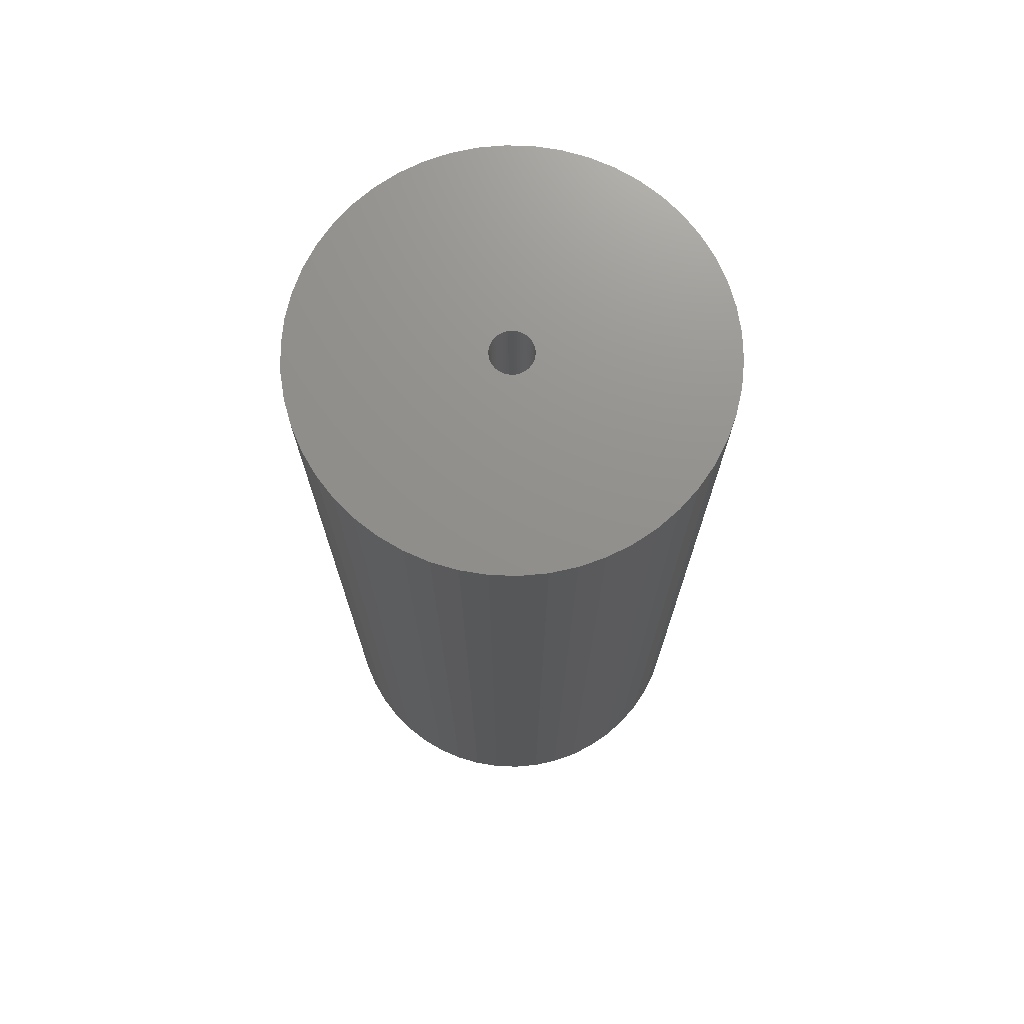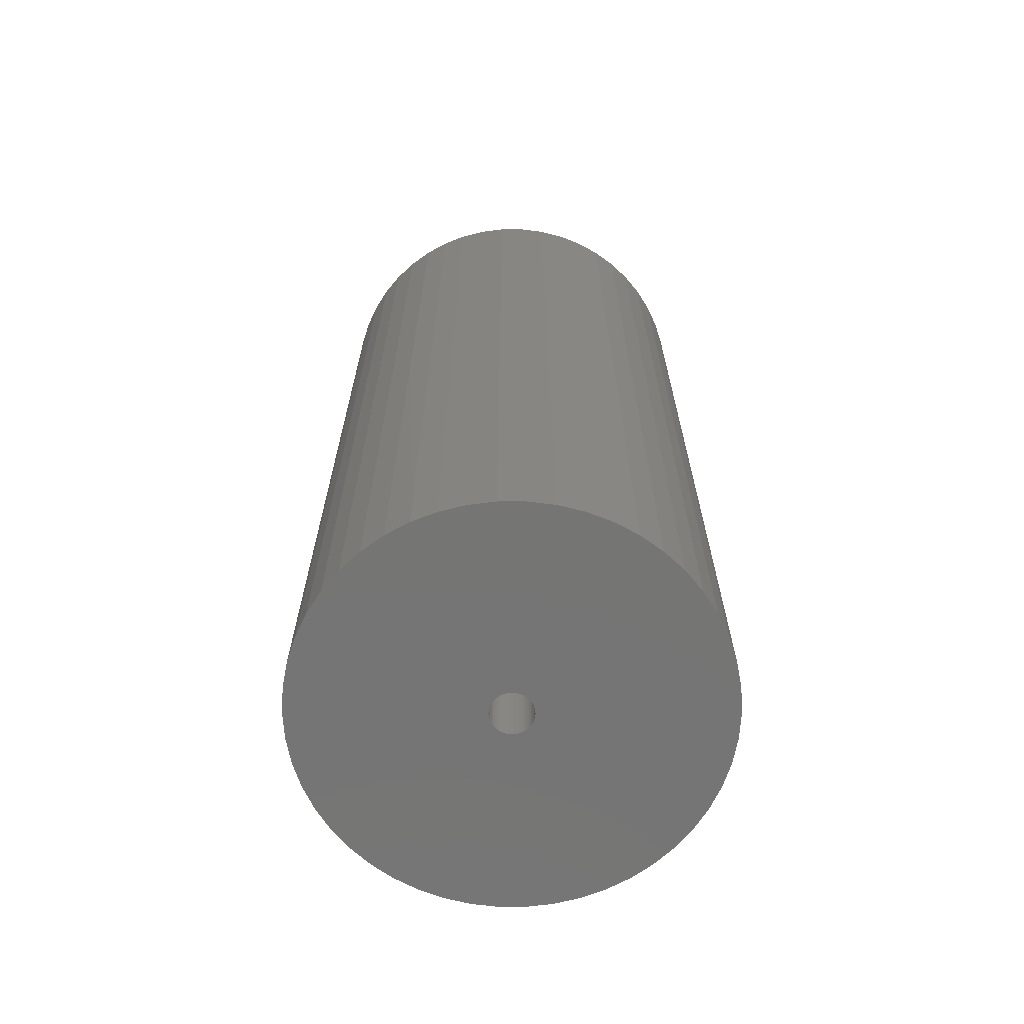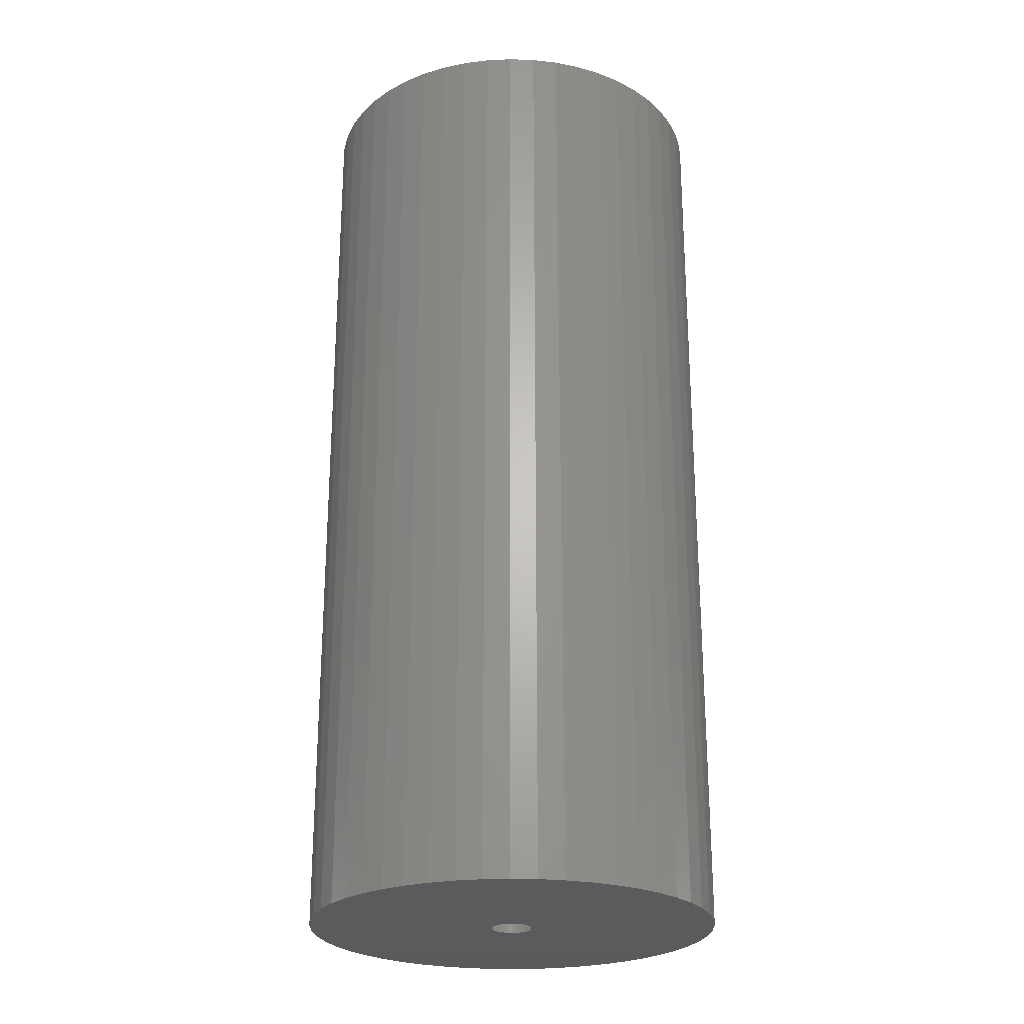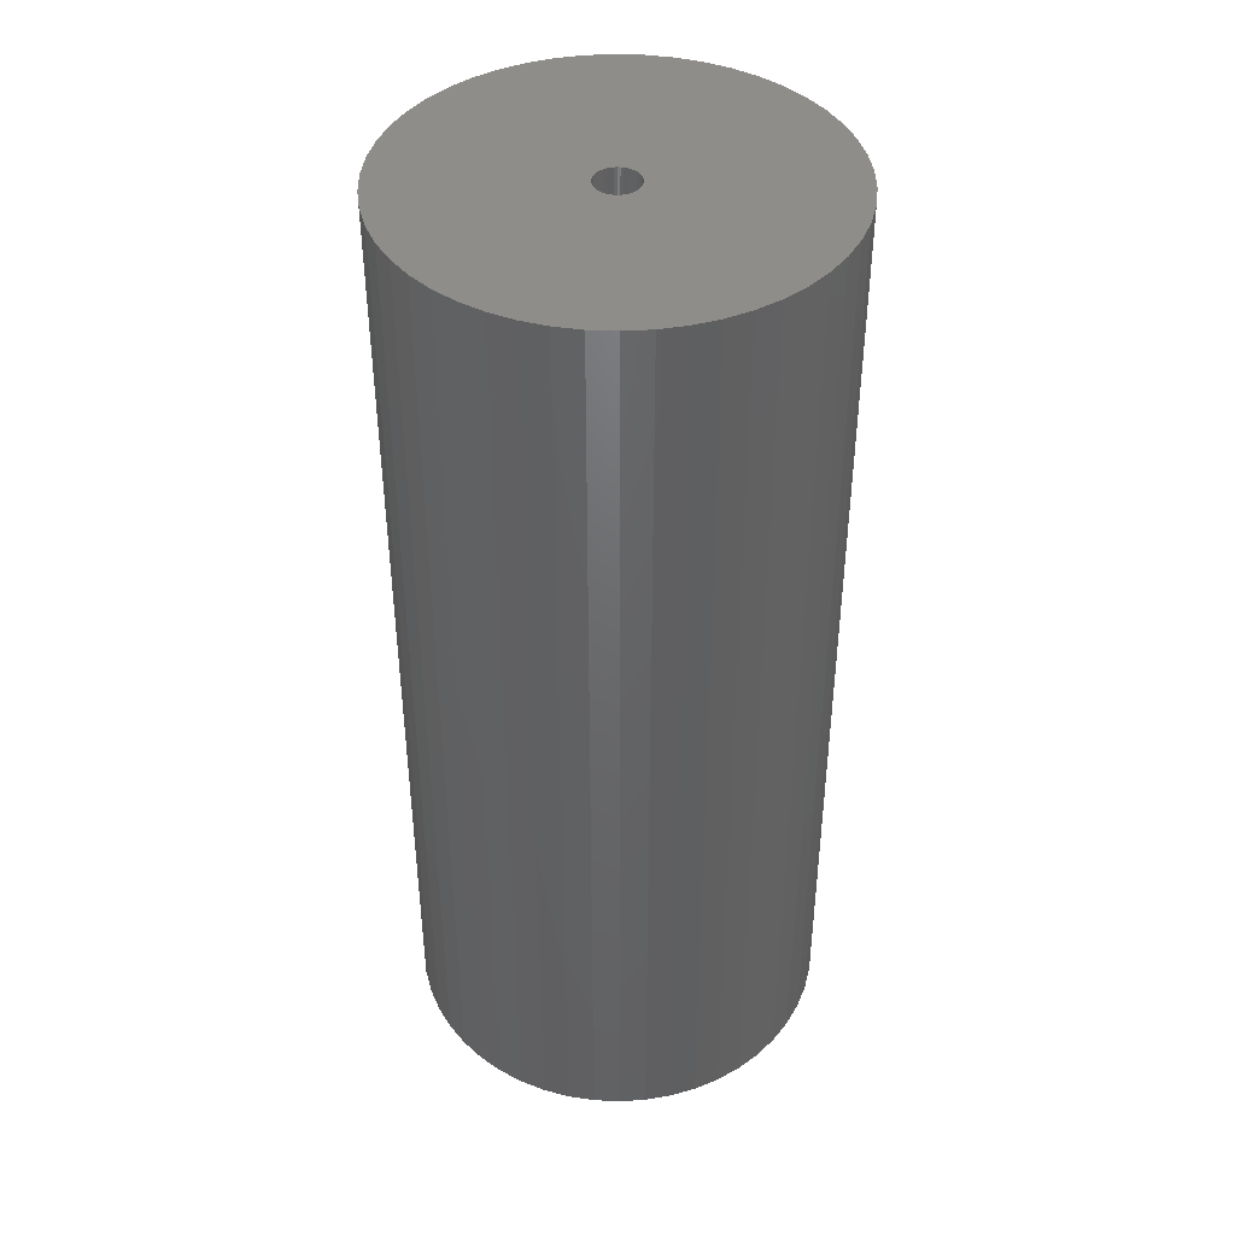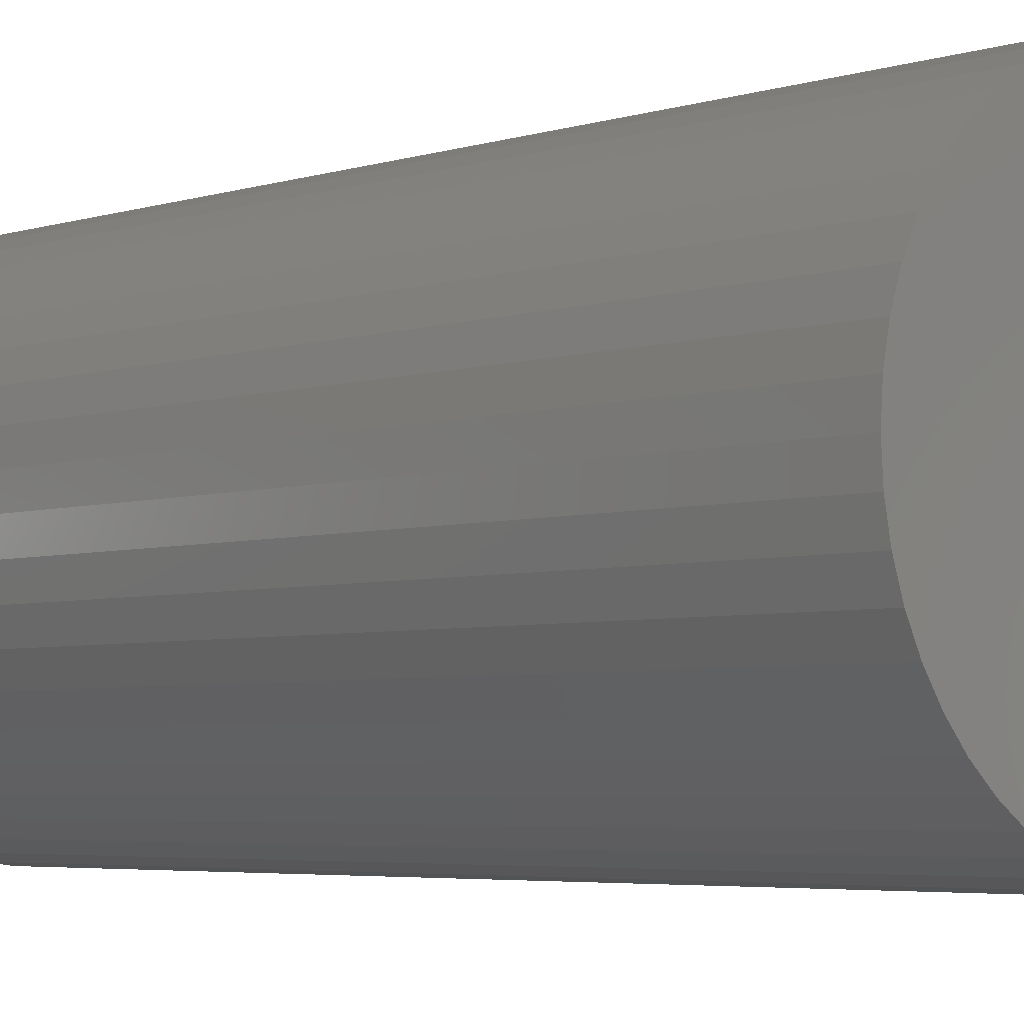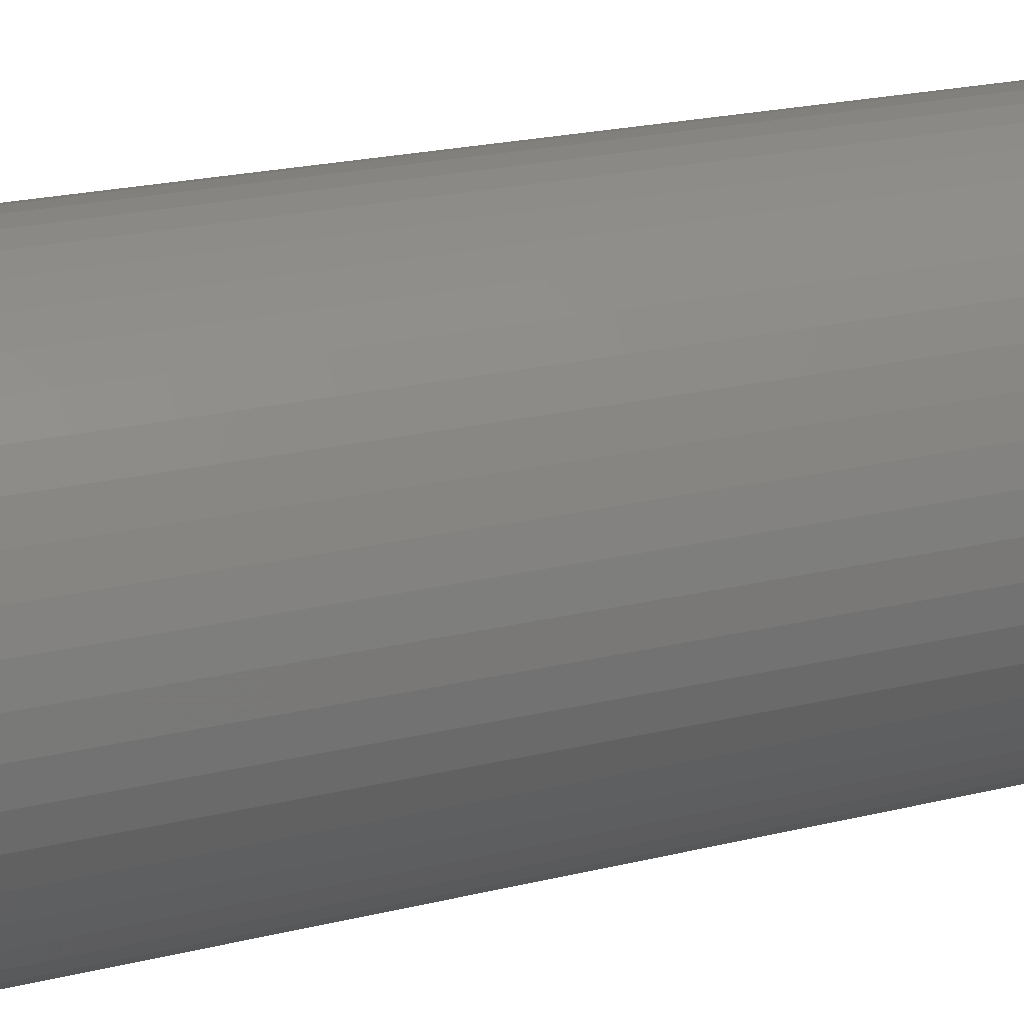
<metadata>
{"format":"stl","ext":"stl","renderer":"f3d","projection":"perspective","resolution":1024,"background":"white","views":[{"elev":72.4,"azim":-120.4,"up":"+Z"},{"elev":-67.3,"azim":7.2,"up":"+Z"},{"elev":-24.9,"azim":-24.7,"up":"+Z"},{"elev":42.2,"azim":-133.8,"up":"+Z"},{"elev":-4.1,"azim":138.0,"up":"+Y"},{"elev":21.3,"azim":66.2,"up":"+Y"}]}
</metadata>
<code>
# stl→obj: 200 verts, 400 faces
v 22 0 50
v 21.83 2.757 -50
v 21.83 2.757 50
v 22 0 -50
v -22 0 -50
v -21.83 2.757 50
v -21.83 2.757 -50
v -22 0 50
v 1.381 21.96 -50
v -1.381 21.96 50
v 1.381 21.96 50
v -1.381 21.96 -50
v -1.381 -21.96 -50
v 1.381 -21.96 50
v -1.381 -21.96 50
v 1.381 -21.96 -50
v 16.04 15.06 -50
v 14.02 16.95 50
v 16.04 15.06 50
v 14.02 16.95 -50
v -14.02 16.95 -50
v -16.04 15.06 50
v -14.02 16.95 50
v -16.04 15.06 -50
v -6.798 20.92 -50
v -9.367 19.91 50
v -6.798 20.92 50
v -9.367 19.91 -50
v 20.46 8.099 50
v 19.28 10.6 -50
v 19.28 10.6 50
v 20.46 8.099 -50
v 21.31 5.471 -50
v 21.31 5.471 50
v 9.367 19.91 -50
v 6.798 20.92 50
v 9.367 19.91 50
v 6.798 20.92 -50
v 4.122 21.61 50
v 4.122 21.61 -50
v 11.79 18.58 -50
v 11.79 18.58 50
v -20.46 8.099 -50
v -19.28 10.6 50
v -19.28 10.6 -50
v -20.46 8.099 50
v -21.31 5.471 -50
v -21.31 5.471 50
v -4.122 21.61 50
v -4.122 21.61 -50
v 4.122 -21.61 50
v 4.122 -21.61 -50
v 17.8 12.93 50
v 17.8 12.93 -50
v -17.8 12.93 50
v -17.8 12.93 -50
v 2.25 0 50
v 2.232 0.282 50
v 21.83 -2.757 50
v 2.179 0.5596 50
v 2.232 -0.282 50
v 2.092 0.8283 50
v 21.31 -5.471 50
v 1.972 1.084 50
v 2.179 -0.5596 50
v 1.82 1.323 50
v 20.46 -8.099 50
v 1.64 1.54 50
v 2.092 -0.8283 50
v 1.434 1.734 50
v 19.28 -10.6 50
v 1.206 1.9 50
v 1.972 -1.084 50
v 0.958 2.036 50
v 17.8 -12.93 50
v 0.6953 2.14 50
v 1.82 -1.323 50
v 16.04 -15.06 50
v 0.4216 2.21 50
v 0.1413 2.246 50
v -0.1413 2.246 50
v -0.4216 2.21 50
v -0.6953 2.14 50
v -0.958 2.036 50
v -1.206 1.9 50
v -11.79 18.58 50
v -1.434 1.734 50
v -1.64 1.54 50
v -1.82 1.323 50
v 1.64 -1.54 50
v 14.02 -16.95 50
v 1.434 -1.734 50
v 11.79 -18.58 50
v 1.206 -1.9 50
v 9.367 -19.91 50
v 0.958 -2.036 50
v 6.798 -20.92 50
v 0.6953 -2.14 50
v 0.4216 -2.21 50
v 0.1413 -2.246 50
v -0.1413 -2.246 50
v -0.4216 -2.21 50
v -4.122 -21.61 50
v -0.6953 -2.14 50
v -6.798 -20.92 50
v -0.958 -2.036 50
v -9.367 -19.91 50
v -1.206 -1.9 50
v -11.79 -18.58 50
v -1.434 -1.734 50
v -14.02 -16.95 50
v -1.64 -1.54 50
v -16.04 -15.06 50
v -1.82 -1.323 50
v -17.8 -12.93 50
v -1.972 -1.084 50
v -19.28 -10.6 50
v -2.092 -0.8283 50
v -20.46 -8.099 50
v -2.179 -0.5596 50
v -21.31 -5.471 50
v -2.232 -0.282 50
v -21.83 -2.757 50
v -2.25 0 50
v -1.972 1.084 50
v -2.092 0.8283 50
v -2.179 0.5596 50
v -2.232 0.282 50
v -11.79 18.58 -50
v 21.83 -2.757 -50
v 21.31 -5.471 -50
v -16.04 -15.06 -50
v -14.02 -16.95 -50
v -19.28 -10.6 -50
v -20.46 -8.099 -50
v -17.8 -12.93 -50
v 2.25 0 -50
v 2.232 -0.282 -50
v 2.179 -0.5596 -50
v 20.46 -8.099 -50
v 2.232 0.282 -50
v 2.092 -0.8283 -50
v 19.28 -10.6 -50
v 1.972 -1.084 -50
v 17.8 -12.93 -50
v 2.179 0.5596 -50
v 1.82 -1.323 -50
v 16.04 -15.06 -50
v 1.64 -1.54 -50
v 14.02 -16.95 -50
v 2.092 0.8283 -50
v 1.434 -1.734 -50
v 11.79 -18.58 -50
v 1.206 -1.9 -50
v 9.367 -19.91 -50
v 1.972 1.084 -50
v 0.958 -2.036 -50
v 6.798 -20.92 -50
v 0.6953 -2.14 -50
v 1.82 1.323 -50
v 0.4216 -2.21 -50
v 0.1413 -2.246 -50
v -0.1413 -2.246 -50
v -0.4216 -2.21 -50
v -4.122 -21.61 -50
v -0.6953 -2.14 -50
v -6.798 -20.92 -50
v -0.958 -2.036 -50
v -9.367 -19.91 -50
v -1.206 -1.9 -50
v -11.79 -18.58 -50
v -1.434 -1.734 -50
v -1.64 -1.54 -50
v -1.82 -1.323 -50
v 1.64 1.54 -50
v 1.434 1.734 -50
v 1.206 1.9 -50
v 0.958 2.036 -50
v 0.6953 2.14 -50
v 0.4216 2.21 -50
v 0.1413 2.246 -50
v -0.1413 2.246 -50
v -0.4216 2.21 -50
v -0.6953 2.14 -50
v -0.958 2.036 -50
v -1.206 1.9 -50
v -1.434 1.734 -50
v -1.64 1.54 -50
v -1.82 1.323 -50
v -1.972 1.084 -50
v -2.092 0.8283 -50
v -2.179 0.5596 -50
v -2.232 0.282 -50
v -2.25 0 -50
v -1.972 -1.084 -50
v -2.092 -0.8283 -50
v -2.179 -0.5596 -50
v -21.31 -5.471 -50
v -2.232 -0.282 -50
v -21.83 -2.757 -50
f 1 2 3
f 2 1 4
f 5 6 7
f 6 5 8
f 9 10 11
f 10 9 12
f 13 14 15
f 14 13 16
f 17 18 19
f 18 17 20
f 21 22 23
f 22 21 24
f 25 26 27
f 26 25 28
f 29 30 31
f 30 29 32
f 3 33 34
f 33 3 2
f 35 36 37
f 36 35 38
f 38 39 36
f 39 38 40
f 41 37 42
f 37 41 35
f 43 44 45
f 44 43 46
f 47 46 43
f 46 47 48
f 12 49 10
f 49 12 50
f 16 51 14
f 51 16 52
f 34 32 29
f 32 34 33
f 53 17 19
f 17 53 54
f 31 54 53
f 54 31 30
f 40 11 39
f 11 40 9
f 20 42 18
f 42 20 41
f 45 55 56
f 55 45 44
f 56 22 24
f 22 56 55
f 7 48 47
f 48 7 6
f 57 1 3
f 58 3 34
f 1 57 59
f 60 34 29
f 61 59 57
f 62 29 31
f 59 61 63
f 64 31 53
f 65 63 61
f 66 53 19
f 63 65 67
f 68 19 18
f 69 67 65
f 70 18 42
f 67 69 71
f 72 42 37
f 73 71 69
f 74 37 36
f 71 73 75
f 76 36 39
f 77 75 73
f 75 77 78
f 3 58 57
f 34 60 58
f 29 62 60
f 31 64 62
f 53 66 64
f 19 68 66
f 18 70 68
f 79 39 11
f 42 72 70
f 37 74 72
f 36 76 74
f 39 79 76
f 11 80 79
f 11 81 80
f 10 81 11
f 81 10 82
f 49 82 10
f 82 49 83
f 27 83 49
f 83 27 84
f 26 84 27
f 84 26 85
f 86 85 26
f 85 86 87
f 23 87 86
f 87 23 88
f 22 88 23
f 88 22 89
f 90 78 77
f 78 90 91
f 92 91 90
f 91 92 93
f 94 93 92
f 93 94 95
f 96 95 94
f 95 96 97
f 98 97 96
f 97 98 51
f 99 51 98
f 51 99 14
f 100 14 99
f 101 14 100
f 15 101 102
f 103 102 104
f 105 104 106
f 107 106 108
f 101 15 14
f 109 108 110
f 111 110 112
f 113 112 114
f 115 114 116
f 117 116 118
f 119 118 120
f 121 120 122
f 123 122 124
f 55 89 22
f 102 103 15
f 89 55 125
f 104 105 103
f 44 125 55
f 106 107 105
f 125 44 126
f 108 109 107
f 46 126 44
f 110 111 109
f 126 46 127
f 112 113 111
f 48 127 46
f 114 115 113
f 127 48 128
f 116 117 115
f 6 128 48
f 118 119 117
f 128 6 124
f 120 121 119
f 8 124 6
f 122 123 121
f 124 8 123
f 28 86 26
f 86 28 129
f 129 23 86
f 23 129 21
f 50 27 49
f 27 50 25
f 59 4 1
f 4 59 130
f 63 130 59
f 130 63 131
f 132 111 113
f 111 132 133
f 134 119 135
f 119 134 117
f 136 117 134
f 117 136 115
f 137 4 130
f 138 130 131
f 4 137 2
f 139 131 140
f 141 2 137
f 142 140 143
f 2 141 33
f 144 143 145
f 146 33 141
f 147 145 148
f 33 146 32
f 149 148 150
f 151 32 146
f 152 150 153
f 32 151 30
f 154 153 155
f 156 30 151
f 157 155 158
f 30 156 54
f 159 158 52
f 160 54 156
f 54 160 17
f 130 138 137
f 131 139 138
f 140 142 139
f 143 144 142
f 145 147 144
f 148 149 147
f 150 152 149
f 161 52 16
f 153 154 152
f 155 157 154
f 158 159 157
f 52 161 159
f 16 162 161
f 16 163 162
f 13 163 16
f 163 13 164
f 165 164 13
f 164 165 166
f 167 166 165
f 166 167 168
f 169 168 167
f 168 169 170
f 171 170 169
f 170 171 172
f 133 172 171
f 172 133 173
f 132 173 133
f 173 132 174
f 175 17 160
f 17 175 20
f 176 20 175
f 20 176 41
f 177 41 176
f 41 177 35
f 178 35 177
f 35 178 38
f 179 38 178
f 38 179 40
f 180 40 179
f 40 180 9
f 181 9 180
f 182 9 181
f 12 182 183
f 50 183 184
f 25 184 185
f 28 185 186
f 182 12 9
f 129 186 187
f 21 187 188
f 24 188 189
f 56 189 190
f 45 190 191
f 43 191 192
f 47 192 193
f 7 193 194
f 136 174 132
f 183 50 12
f 174 136 195
f 184 25 50
f 134 195 136
f 185 28 25
f 195 134 196
f 186 129 28
f 135 196 134
f 187 21 129
f 196 135 197
f 188 24 21
f 198 197 135
f 189 56 24
f 197 198 199
f 190 45 56
f 200 199 198
f 191 43 45
f 199 200 194
f 192 47 43
f 5 194 200
f 193 7 47
f 194 5 7
f 155 93 95
f 93 155 153
f 71 140 67
f 140 71 143
f 169 105 107
f 105 169 167
f 132 115 136
f 115 132 113
f 135 121 198
f 121 135 119
f 150 78 91
f 78 150 148
f 158 95 97
f 95 158 155
f 52 97 51
f 97 52 158
f 75 143 71
f 143 75 145
f 78 145 75
f 145 78 148
f 67 131 63
f 131 67 140
f 165 15 103
f 15 165 13
f 133 109 111
f 109 133 171
f 171 107 109
f 107 171 169
f 198 123 200
f 123 198 121
f 200 8 5
f 8 200 123
f 153 91 93
f 91 153 150
f 167 103 105
f 103 167 165
f 137 58 141
f 58 137 57
f 124 193 128
f 193 124 194
f 182 80 81
f 80 182 181
f 162 101 100
f 101 162 163
f 176 68 70
f 68 176 175
f 188 87 88
f 87 188 187
f 185 83 84
f 83 185 184
f 142 65 139
f 65 142 69
f 151 64 156
f 64 151 62
f 141 60 146
f 60 141 58
f 179 74 76
f 74 179 178
f 180 76 79
f 76 180 179
f 177 70 72
f 70 177 176
f 126 190 125
f 190 126 191
f 89 188 88
f 188 89 189
f 127 191 126
f 191 127 192
f 186 84 85
f 84 186 185
f 183 81 82
f 81 183 182
f 161 100 99
f 100 161 162
f 146 62 151
f 62 146 60
f 160 68 175
f 68 160 66
f 156 66 160
f 66 156 64
f 181 79 80
f 79 181 180
f 178 72 74
f 72 178 177
f 125 189 89
f 189 125 190
f 128 192 127
f 192 128 193
f 187 85 87
f 85 187 186
f 184 82 83
f 82 184 183
f 147 73 144
f 73 147 77
f 139 61 138
f 61 139 65
f 172 112 110
f 112 172 173
f 112 174 114
f 174 112 173
f 152 94 92
f 94 152 154
f 144 69 142
f 69 144 73
f 138 57 137
f 57 138 61
f 166 106 104
f 106 166 168
f 118 197 120
f 197 118 196
f 122 194 124
f 194 122 199
f 149 77 147
f 77 149 90
f 154 96 94
f 96 154 157
f 157 98 96
f 98 157 159
f 159 99 98
f 99 159 161
f 168 108 106
f 108 168 170
f 170 110 108
f 110 170 172
f 114 195 116
f 195 114 174
f 116 196 118
f 196 116 195
f 120 199 122
f 199 120 197
f 149 92 90
f 92 149 152
f 164 104 102
f 104 164 166
f 163 102 101
f 102 163 164

</code>
